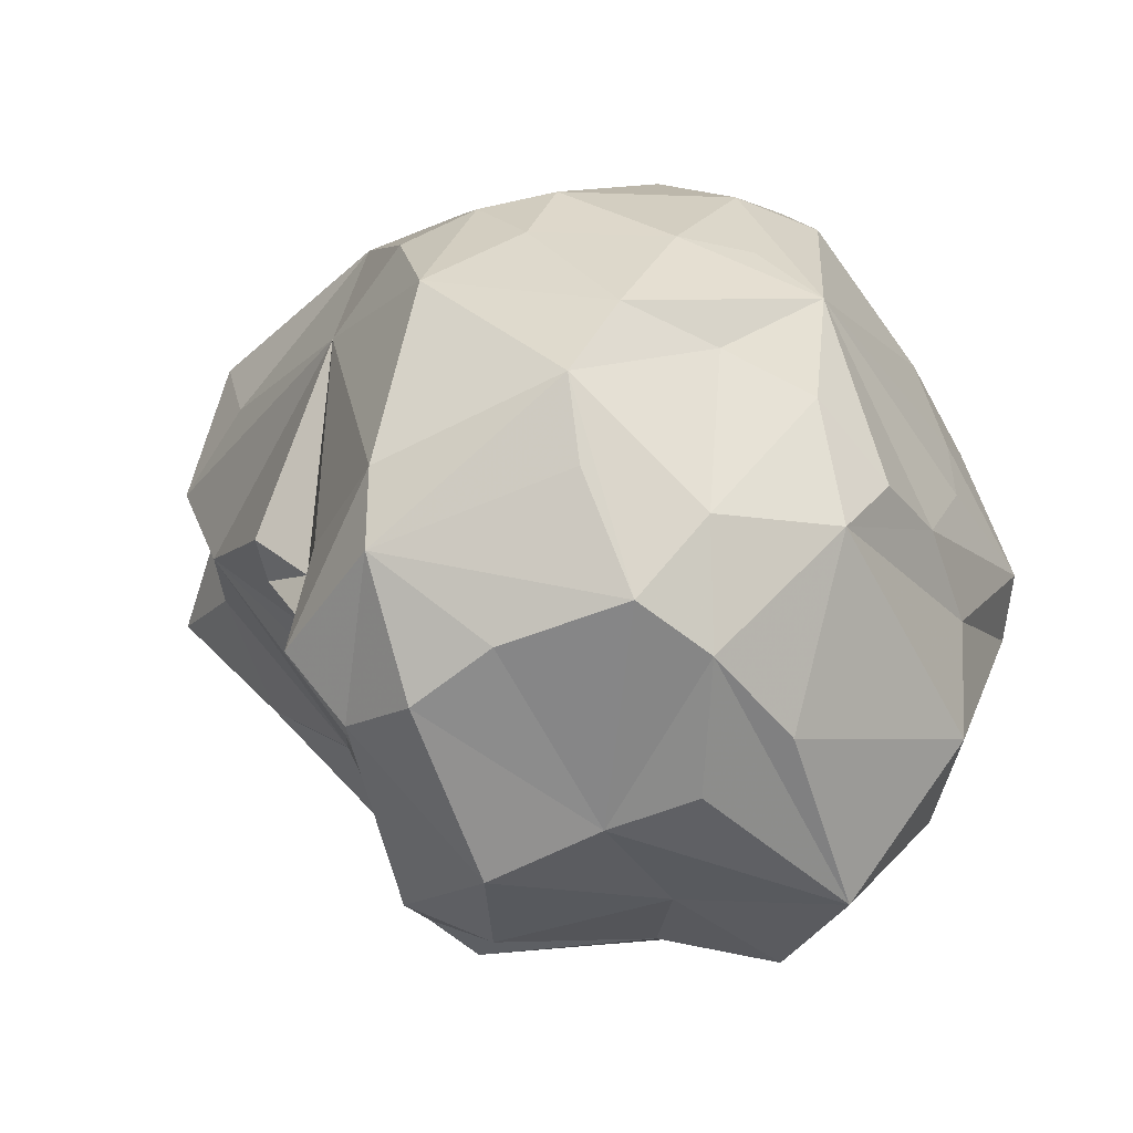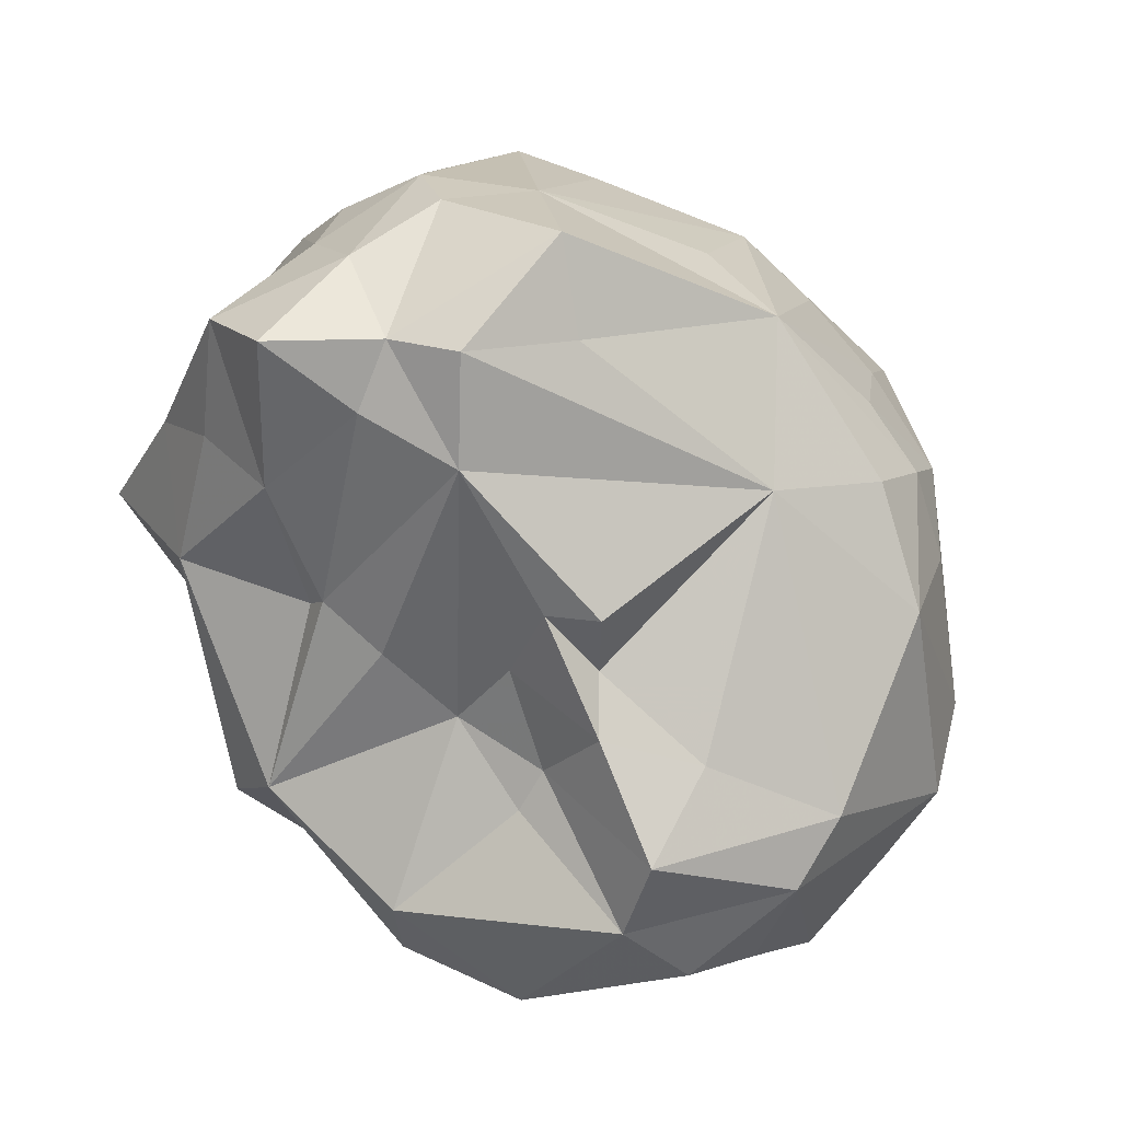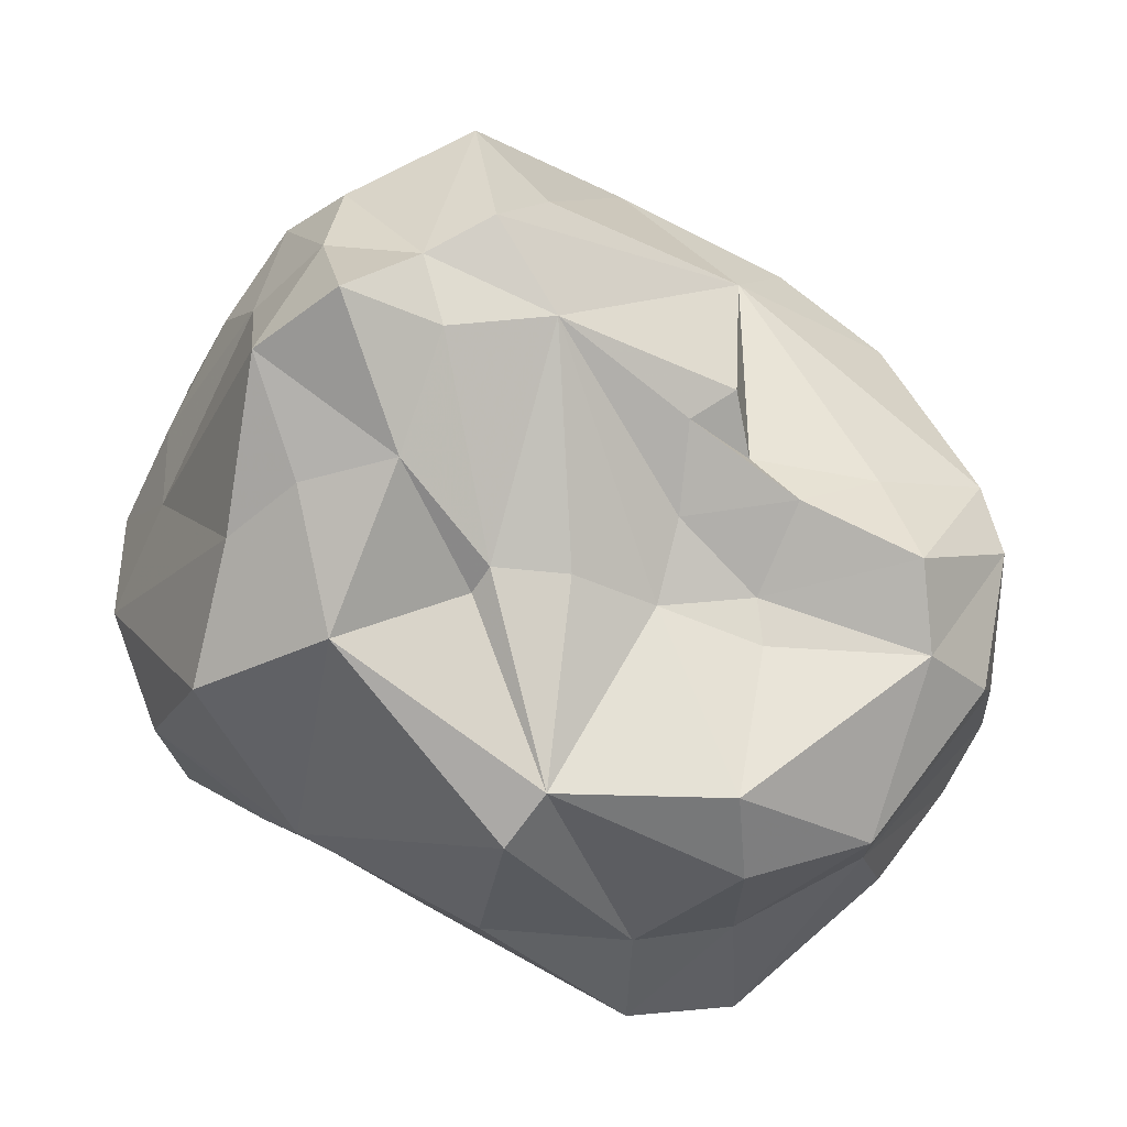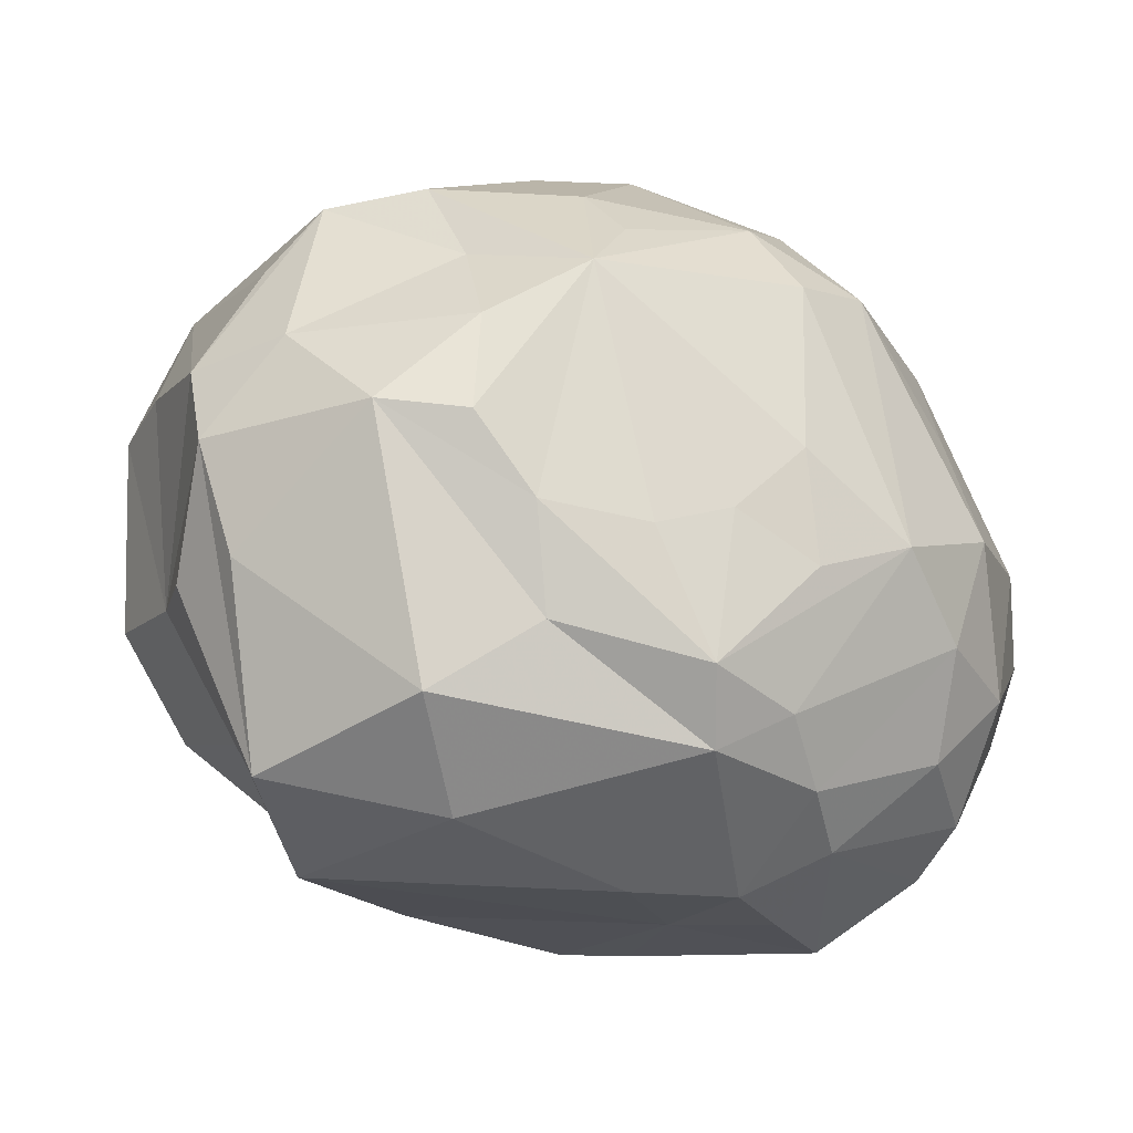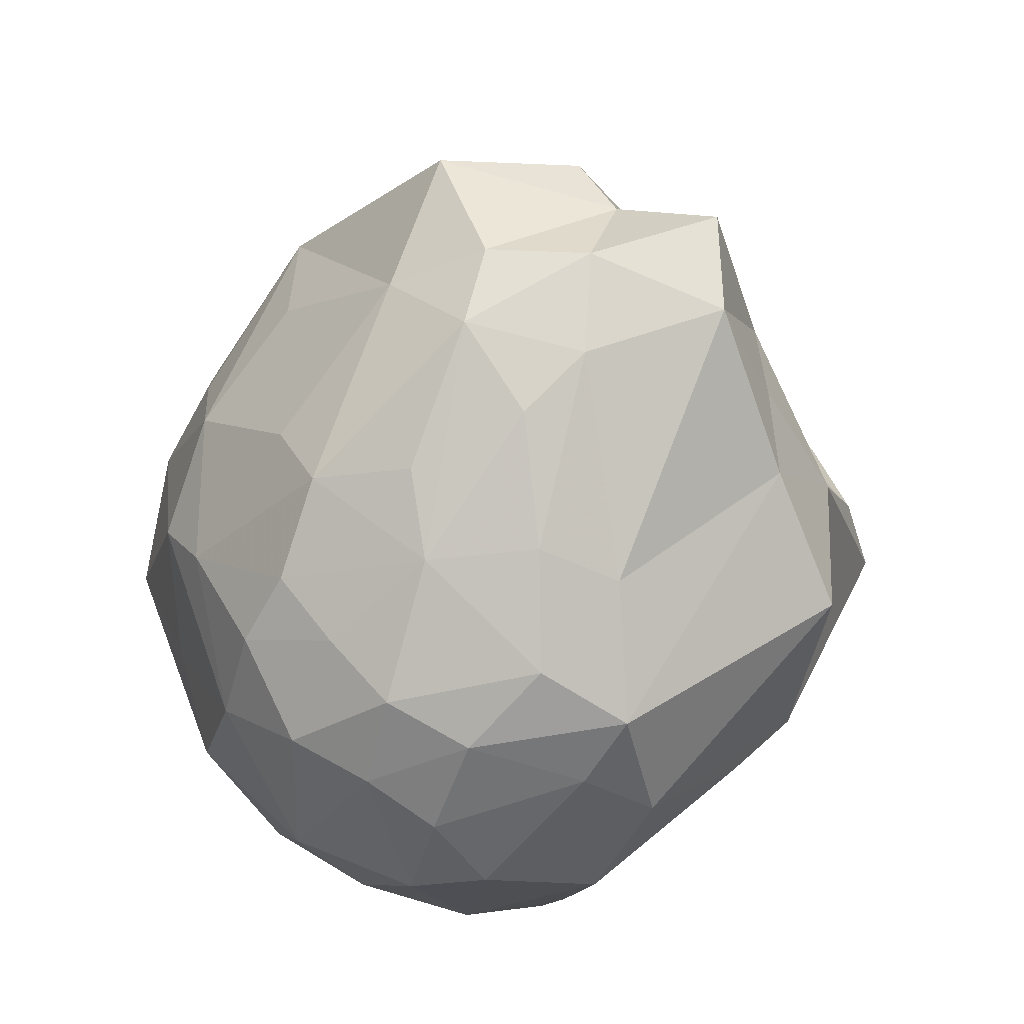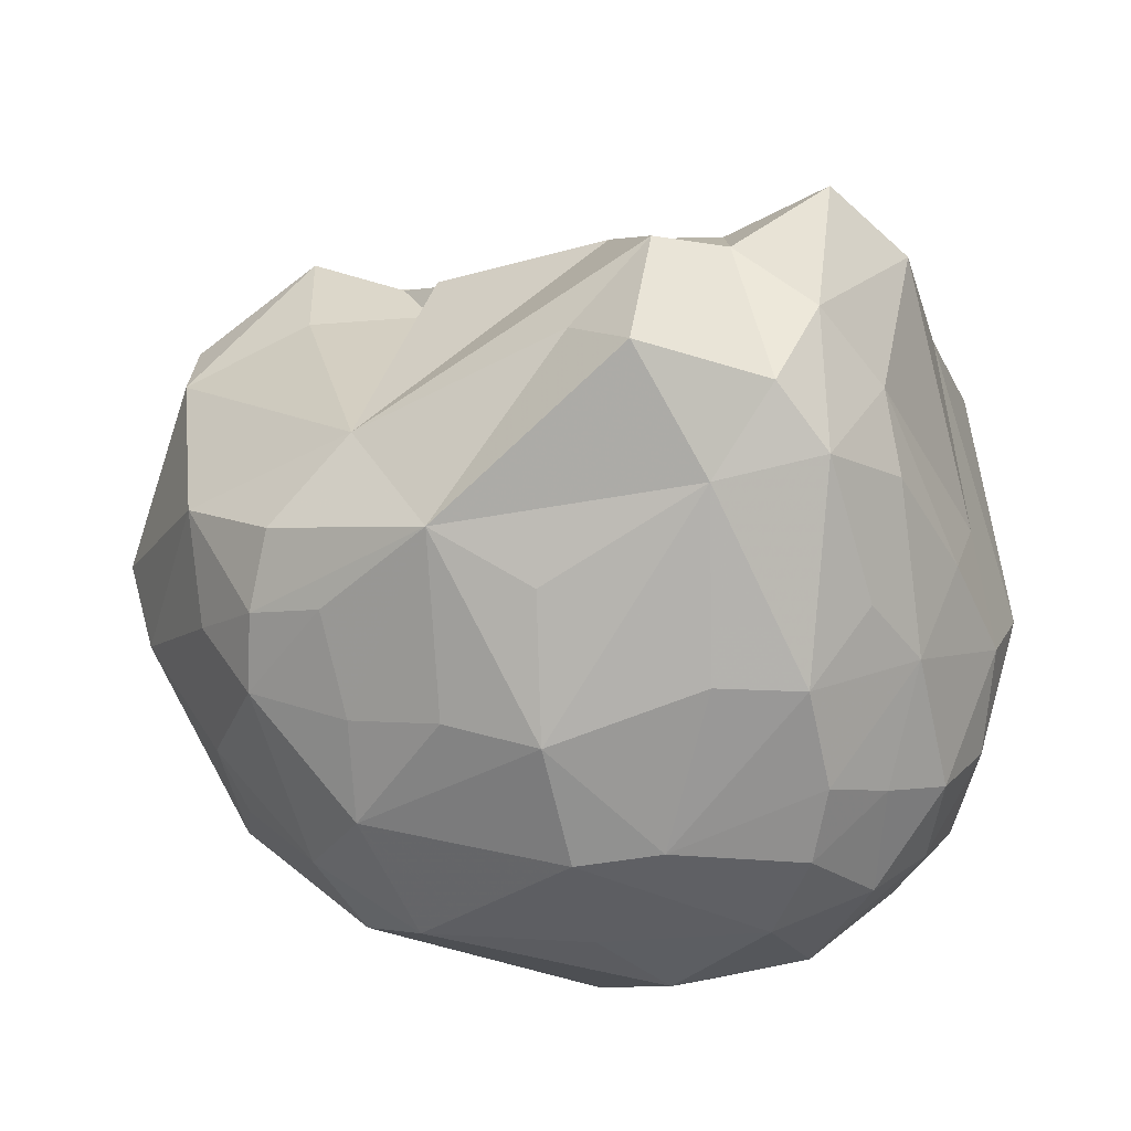
<metadata>
{"format":"obj","ext":"obj","renderer":"f3d","projection":"perspective","resolution":1024,"background":"white","views":[{"elev":57.5,"azim":113.9,"up":"+Y"},{"elev":64.3,"azim":113.2,"up":"+Z"},{"elev":33.2,"azim":66.2,"up":"+Z"},{"elev":-67.2,"azim":-158.2,"up":"+Z"},{"elev":26.4,"azim":-28.6,"up":"+Z"},{"elev":51.2,"azim":-96.2,"up":"+Z"}]}
</metadata>
<code>
v 1.717e+04 3.627e+04 2.523e+04
v 1.725e+04 3.645e+04 2.617e+04
v 1.708e+04 3.649e+04 2.648e+04
v 1.522e+04 3.701e+04 2.58e+04
v 1.542e+04 3.701e+04 2.63e+04
v 1.432e+04 3.575e+04 2.616e+04
v 1.574e+04 3.639e+04 2.697e+04
v 1.627e+04 3.54e+04 2.731e+04
v 1.598e+04 3.529e+04 2.76e+04
v 1.546e+04 3.673e+04 2.68e+04
v 1.574e+04 3.725e+04 2.58e+04
v 1.51e+04 3.691e+04 2.554e+04
v 1.64e+04 3.721e+04 2.566e+04
v 1.599e+04 3.5e+04 2.751e+04
v 1.57e+04 3.561e+04 2.746e+04
v 1.514e+04 3.617e+04 2.712e+04
v 1.667e+04 3.652e+04 2.657e+04
v 1.717e+04 3.496e+04 2.595e+04
v 1.492e+04 3.581e+04 2.7e+04
v 1.558e+04 3.397e+04 2.544e+04
v 1.542e+04 3.413e+04 2.504e+04
v 1.476e+04 3.423e+04 2.546e+04
v 1.462e+04 3.433e+04 2.601e+04
v 1.484e+04 3.443e+04 2.651e+04
v 1.672e+04 3.655e+04 2.472e+04
v 1.647e+04 3.471e+04 2.7e+04
v 1.444e+04 3.481e+04 2.516e+04
v 1.53e+04 3.617e+04 2.46e+04
v 1.565e+04 3.706e+04 2.546e+04
v 1.458e+04 3.649e+04 2.546e+04
v 1.47e+04 3.617e+04 2.657e+04
v 1.574e+04 3.673e+04 2.476e+04
v 1.462e+04 3.523e+04 2.675e+04
v 1.564e+04 3.64e+04 2.46e+04
v 1.497e+04 3.421e+04 2.516e+04
v 1.549e+04 3.411e+04 2.64e+04
v 1.606e+04 3.433e+04 2.731e+04
v 1.571e+04 3.472e+04 2.747e+04
v 1.706e+04 3.535e+04 2.505e+04
v 1.509e+04 3.539e+04 2.445e+04
v 1.716e+04 3.48e+04 2.575e+04
v 1.454e+04 3.583e+04 2.658e+04
v 1.632e+04 3.708e+04 2.522e+04
v 1.587e+04 3.454e+04 2.489e+04
v 1.641e+04 3.427e+04 2.544e+04
v 1.742e+04 3.559e+04 2.591e+04
v 1.635e+04 3.393e+04 2.616e+04
v 1.528e+04 3.446e+04 2.7e+04
v 1.662e+04 3.437e+04 2.643e+04
v 1.698e+04 3.537e+04 2.459e+04
v 1.629e+04 3.553e+04 2.428e+04
v 1.621e+04 3.498e+04 2.733e+04
v 1.69e+04 3.588e+04 2.44e+04
v 1.619e+04 3.603e+04 2.424e+04
v 1.537e+04 3.543e+04 2.43e+04
v 1.574e+04 3.605e+04 2.441e+04
v 1.563e+04 3.694e+04 2.509e+04
v 1.525e+04 3.681e+04 2.658e+04
v 1.605e+04 3.687e+04 2.482e+04
v 1.486e+04 3.413e+04 2.584e+04
v 1.682e+04 3.483e+04 2.51e+04
v 1.553e+04 3.475e+04 2.452e+04
v 1.441e+04 3.63e+04 2.567e+04
v 1.722e+04 3.671e+04 2.592e+04
v 1.543e+04 3.543e+04 2.767e+04
v 1.672e+04 3.705e+04 2.532e+04
v 1.588e+04 3.495e+04 2.446e+04
v 1.472e+04 3.481e+04 2.486e+04
v 1.708e+04 3.577e+04 2.499e+04
v 1.47e+04 3.667e+04 2.576e+04
v 1.62e+04 3.461e+04 2.756e+04
v 1.658e+04 3.703e+04 2.636e+04
v 1.484e+04 3.649e+04 2.644e+04
v 1.462e+04 3.649e+04 2.611e+04
v 1.537e+04 3.493e+04 2.748e+04
v 1.513e+04 3.506e+04 2.448e+04
v 1.513e+04 3.405e+04 2.613e+04
v 1.521e+04 3.423e+04 2.655e+04
v 1.548e+04 3.447e+04 2.475e+04
v 1.425e+04 3.502e+04 2.572e+04
v 1.429e+04 3.489e+04 2.609e+04
v 1.442e+04 3.482e+04 2.635e+04
v 1.488e+04 3.462e+04 2.679e+04
v 1.579e+04 3.702e+04 2.655e+04
v 1.513e+04 3.656e+04 2.673e+04
v 1.541e+04 3.39e+04 2.591e+04
v 1.451e+04 3.517e+04 2.497e+04
v 1.475e+04 3.442e+04 2.508e+04
v 1.46e+04 3.489e+04 2.671e+04
v 1.431e+04 3.542e+04 2.62e+04
v 1.556e+04 3.449e+04 2.718e+04
v 1.528e+04 3.398e+04 2.565e+04
v 1.455e+04 3.438e+04 2.565e+04
v 1.431e+04 3.566e+04 2.565e+04
v 1.508e+04 3.685e+04 2.633e+04
v 1.436e+04 3.462e+04 2.576e+04
v 1.526e+04 3.572e+04 2.433e+04
v 1.453e+04 3.561e+04 2.494e+04
v 1.429e+04 3.537e+04 2.532e+04
v 1.687e+04 3.698e+04 2.624e+04
v 1.475e+04 3.61e+04 2.497e+04
v 1.521e+04 3.693e+04 2.523e+04
v 1.451e+04 3.458e+04 2.618e+04
v 1.484e+04 3.577e+04 2.47e+04
v 1.517e+04 3.476e+04 2.459e+04
v 1.504e+04 3.608e+04 2.472e+04
v 1.614e+04 3.423e+04 2.532e+04
v 1.509e+04 3.519e+04 2.73e+04
v 1.518e+04 3.476e+04 2.728e+04
v 1.622e+04 3.414e+04 2.667e+04
v 1.699e+04 3.689e+04 2.572e+04
v 1.743e+04 3.562e+04 2.554e+04
v 1.632e+04 3.438e+04 2.689e+04
v 1.673e+04 3.689e+04 2.503e+04
v 1.613e+04 3.731e+04 2.583e+04
v 1.701e+04 3.645e+04 2.494e+04
v 1.745e+04 3.613e+04 2.555e+04
v 1.661e+04 3.491e+04 2.647e+04
v 1.662e+04 3.498e+04 2.657e+04
v 1.671e+04 3.526e+04 2.652e+04
v 1.676e+04 3.557e+04 2.632e+04
v 1.65e+04 3.582e+04 2.691e+04
v 1.646e+04 3.602e+04 2.696e+04
v 1.661e+04 3.573e+04 2.658e+04
v 1.682e+04 3.595e+04 2.629e+04
v 1.696e+04 3.591e+04 2.618e+04
v 1.653e+04 3.605e+04 2.671e+04
v 1.676e+04 3.614e+04 2.663e+04
f 1 69 53
f 1 117 69
f 4 5 11
f 4 95 5
f 7 8 123
f 7 17 72
f 25 53 54
f 25 54 59
f 26 71 37
f 26 37 113
f 32 59 34
f 34 59 56
f 40 76 87
f 50 51 53
f 50 67 51
f 51 67 55
f 55 67 62
f 68 87 76
f 97 104 106
f 101 106 104
f 1 114 66
f 50 53 69
f 51 54 53
f 65 108 75
f 7 9 8
f 9 65 14
f 9 15 65
f 17 128 3
f 3 125 2
f 51 55 54
f 7 16 15
f 30 98 63
f 44 62 67
f 41 49 45
f 41 45 61
f 44 61 45
f 21 79 44
f 20 45 47
f 45 49 47
f 39 41 61
f 39 50 69
f 39 69 112
f 18 41 39
f 37 71 38
f 36 37 91
f 1 66 111
f 1 111 64
f 13 100 66
f 3 100 72
f 3 72 17
f 25 114 53
f 10 58 16
f 7 10 16
f 6 74 63
f 6 80 90
f 8 9 14
f 26 52 71
f 47 49 110
f 26 113 49
f 24 78 48
f 20 86 92
f 20 47 86
f 60 86 77
f 44 67 50
f 44 50 61
f 39 61 50
f 6 90 42
f 33 42 90
f 75 108 109
f 16 73 31
f 31 73 74
f 30 63 70
f 4 12 70
f 40 98 97
f 40 87 98
f 1 53 116
f 21 35 105
f 23 93 60
f 23 60 77
f 2 100 3
f 22 60 93
f 22 88 35
f 15 16 65
f 16 19 108
f 44 79 62
f 55 62 76
f 18 118 49
f 22 92 60
f 22 35 92
f 21 92 35
f 20 92 21
f 44 45 107
f 20 21 107
f 21 44 107
f 20 107 45
f 2 46 117
f 69 117 112
f 18 39 112
f 37 38 91
f 36 110 37
f 1 64 117
f 2 117 64
f 43 66 114
f 28 34 97
f 6 63 94
f 63 99 94
f 6 94 80
f 4 102 12
f 27 68 88
f 8 119 120
f 14 38 71
f 23 77 24
f 5 95 58
f 24 48 109
f 83 109 89
f 16 42 19
f 4 70 95
f 5 84 11
f 4 11 102
f 40 55 76
f 27 87 68
f 27 80 99
f 23 24 103
f 1 116 114
f 27 96 80
f 8 120 121
f 27 88 93
f 27 93 96
f 28 102 34
f 21 105 79
f 35 88 105
f 23 96 93
f 7 15 9
f 7 72 84
f 13 115 100
f 13 66 115
f 2 64 100
f 2 126 46
f 22 93 88
f 16 108 65
f 30 101 98
f 62 79 105
f 62 105 76
f 18 49 41
f 36 78 77
f 18 112 46
f 36 91 78
f 25 59 114
f 32 57 59
f 63 98 99
f 29 43 57
f 5 58 84
f 68 105 88
f 68 76 105
f 8 14 52
f 14 71 52
f 37 110 113
f 24 77 78
f 36 86 110
f 36 77 86
f 60 92 86
f 19 42 108
f 24 83 89
f 24 89 82
f 33 89 108
f 33 90 89
f 38 75 109
f 38 109 91
f 24 109 83
f 16 85 73
f 16 31 42
f 6 42 74
f 12 102 70
f 70 74 95
f 11 115 29
f 11 84 115
f 28 97 106
f 27 99 87
f 87 99 98
f 24 82 103
f 23 103 96
f 80 96 81
f 32 34 102
f 14 65 75
f 72 100 115
f 43 115 66
f 72 115 84
f 54 55 56
f 54 56 59
f 46 112 117
f 48 78 91
f 14 75 38
f 66 100 111
f 64 111 100
f 55 97 56
f 34 56 97
f 43 114 59
f 53 114 116
f 43 59 57
f 81 82 90
f 80 81 90
f 16 58 85
f 80 94 99
f 29 115 43
f 32 102 57
f 29 57 102
f 30 102 101
f 10 84 58
f 7 84 10
f 18 119 118
f 49 113 110
f 47 110 86
f 33 108 42
f 58 95 85
f 73 85 95
f 82 89 90
f 48 91 109
f 89 109 108
f 98 101 104
f 31 74 42
f 28 106 102
f 101 102 106
f 63 74 70
f 30 70 102
f 73 95 74
f 11 29 102
f 97 98 104
f 40 97 55
f 81 103 82
f 81 96 103
f 49 118 26
f 119 26 118
f 121 18 46
f 121 124 8
f 120 119 18
f 127 7 123
f 124 122 8
f 121 125 124
f 122 123 8
f 128 124 125
f 46 126 121
f 125 126 2
f 127 122 128
f 17 127 128
f 3 128 125
f 8 52 119
f 119 52 26
f 121 120 18
f 127 17 7
f 121 126 125
f 128 122 124
f 127 123 122

</code>
